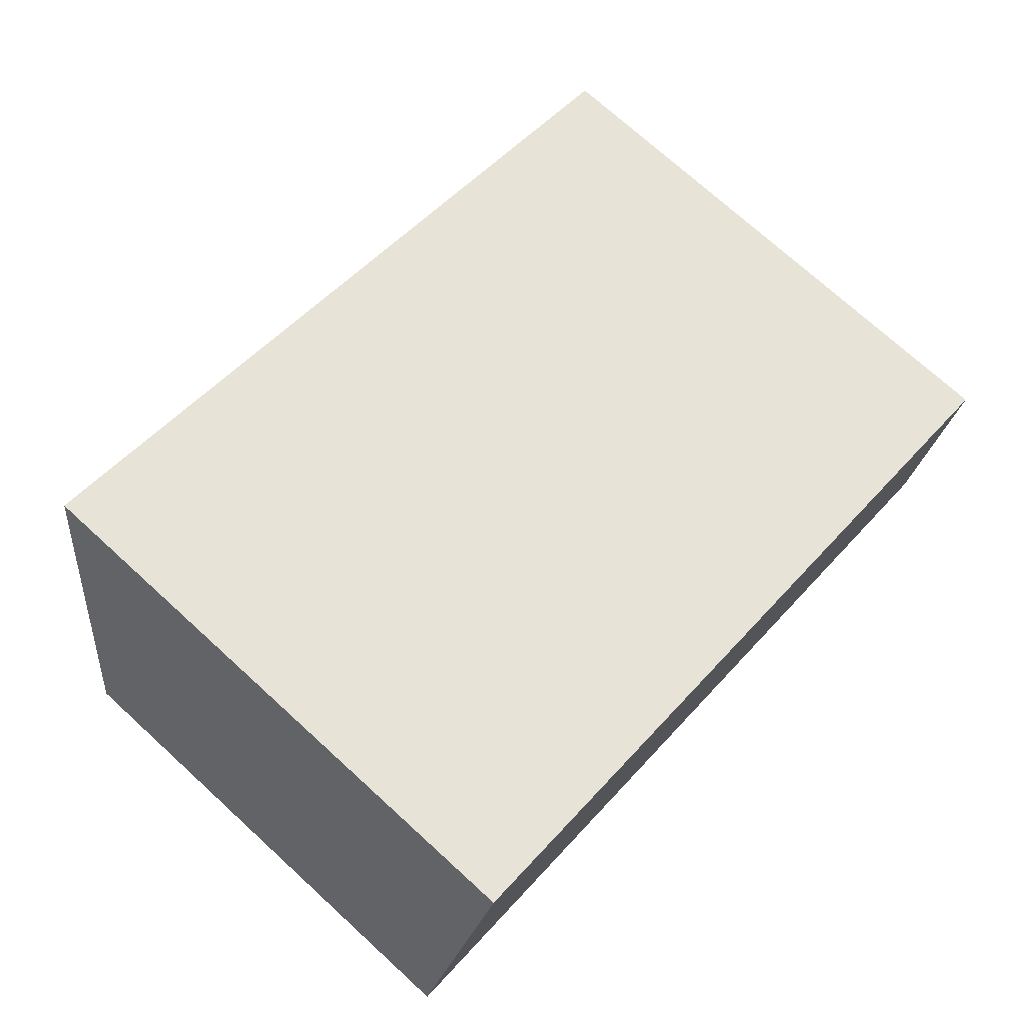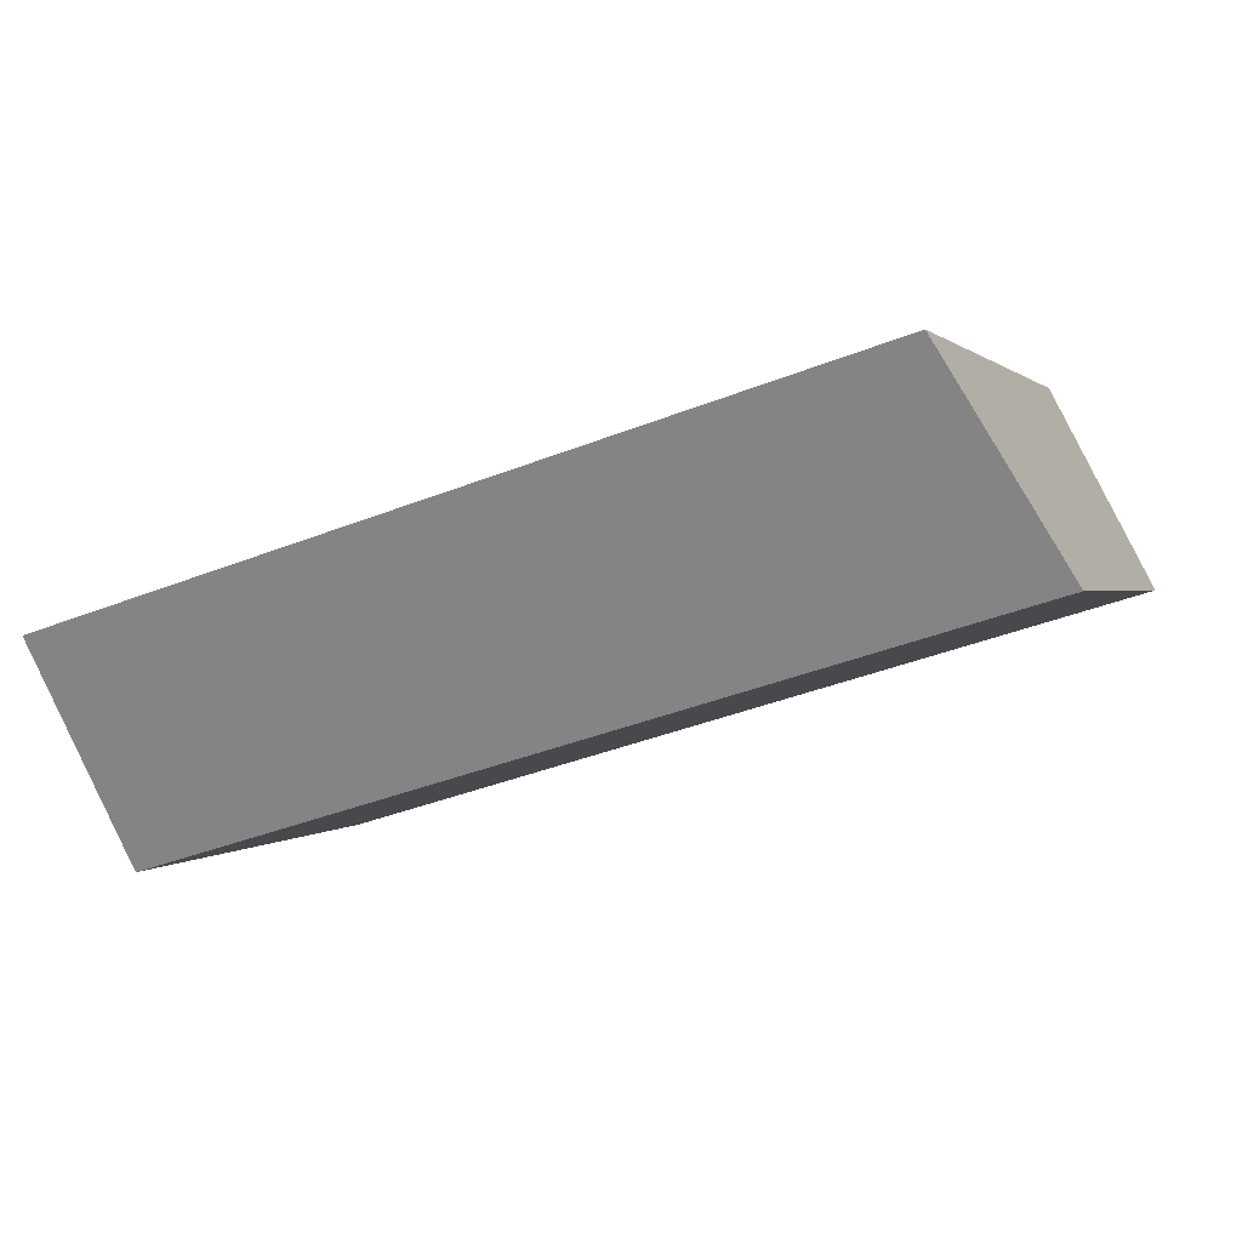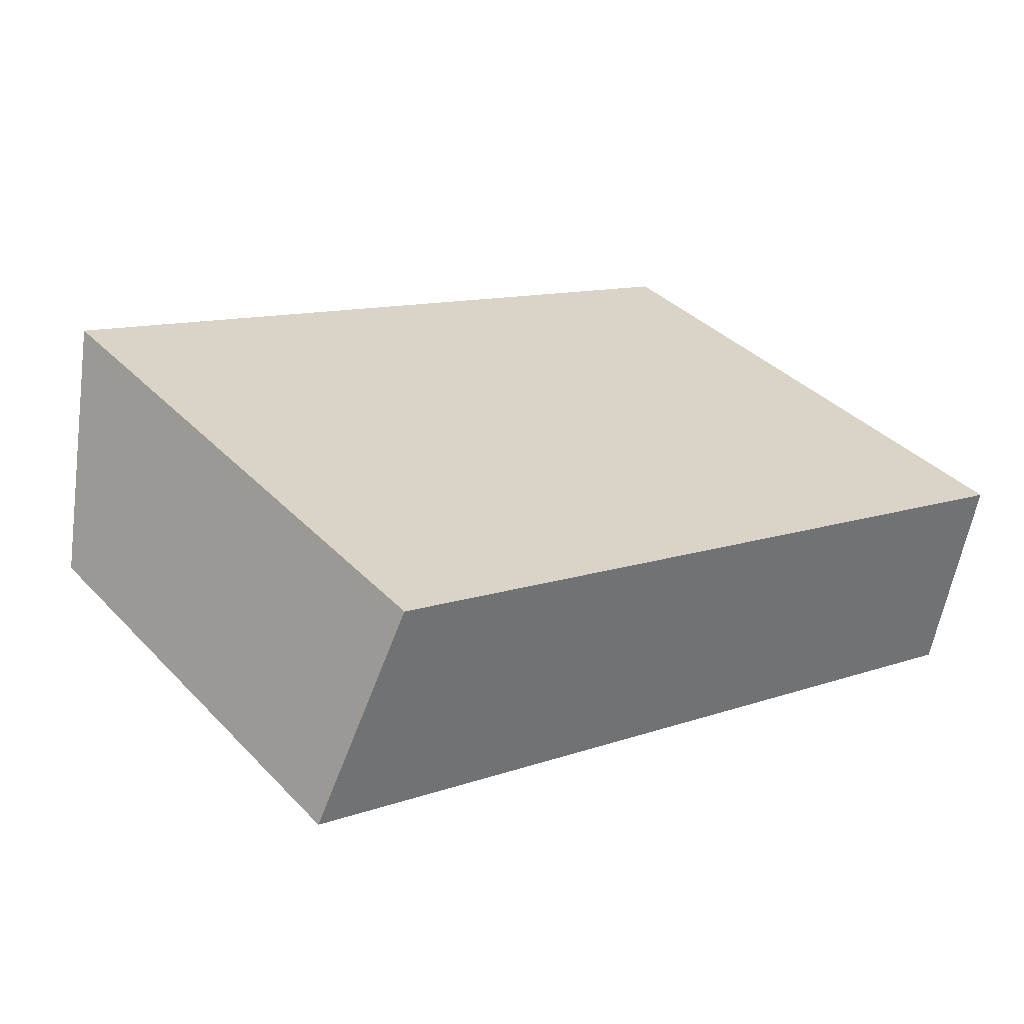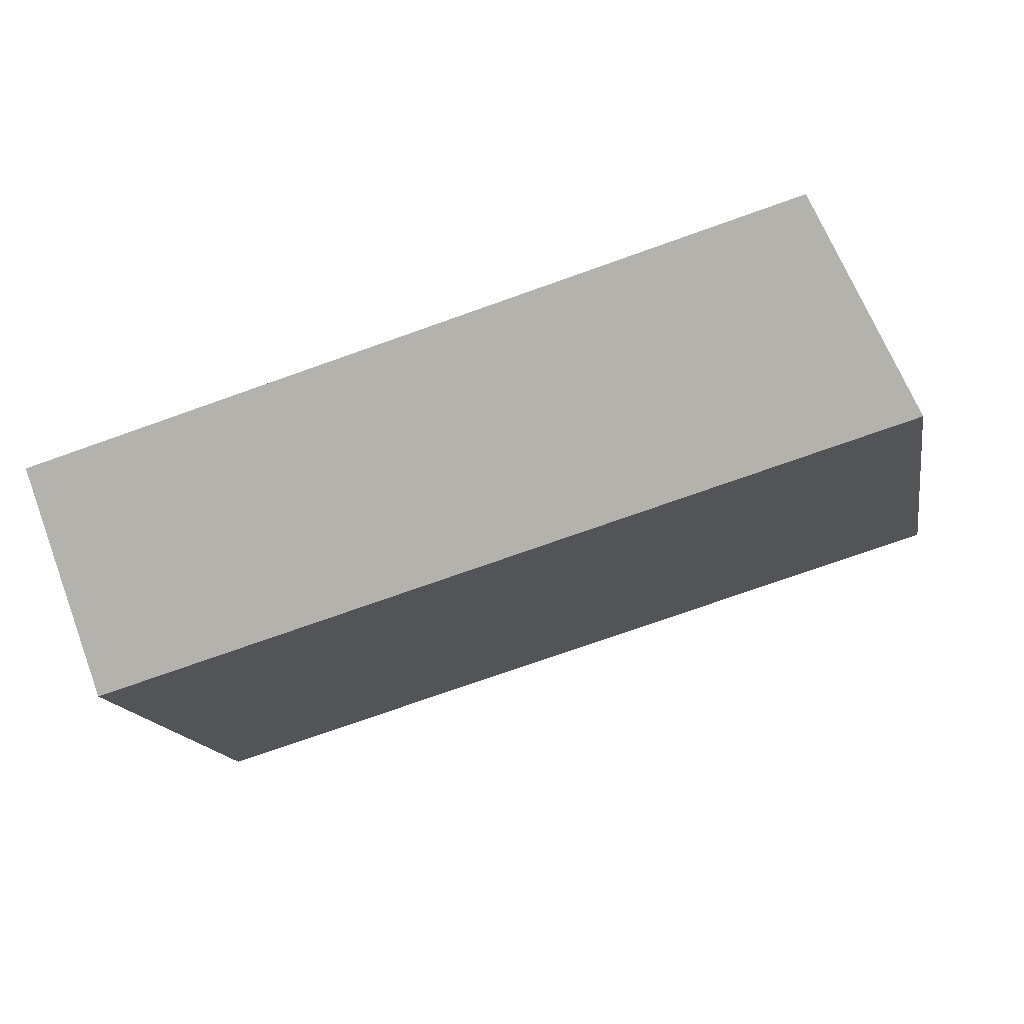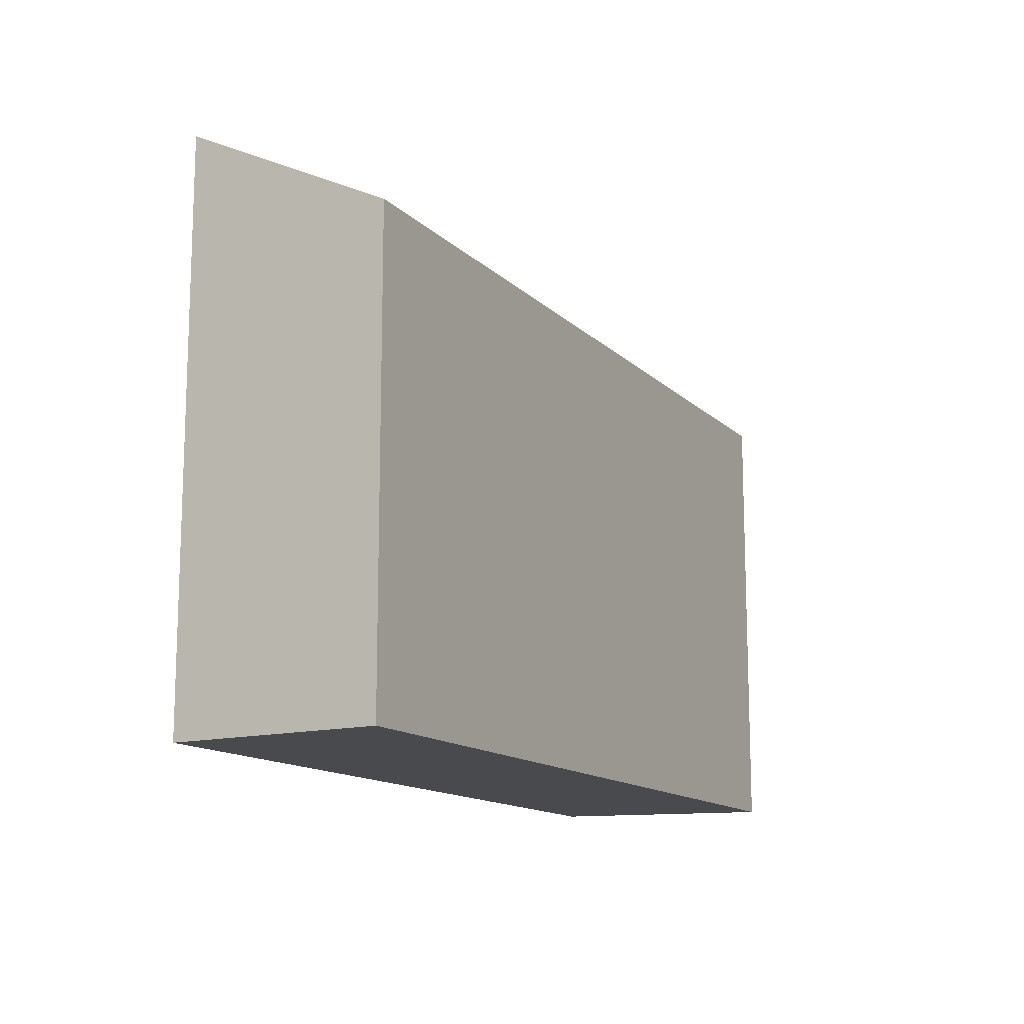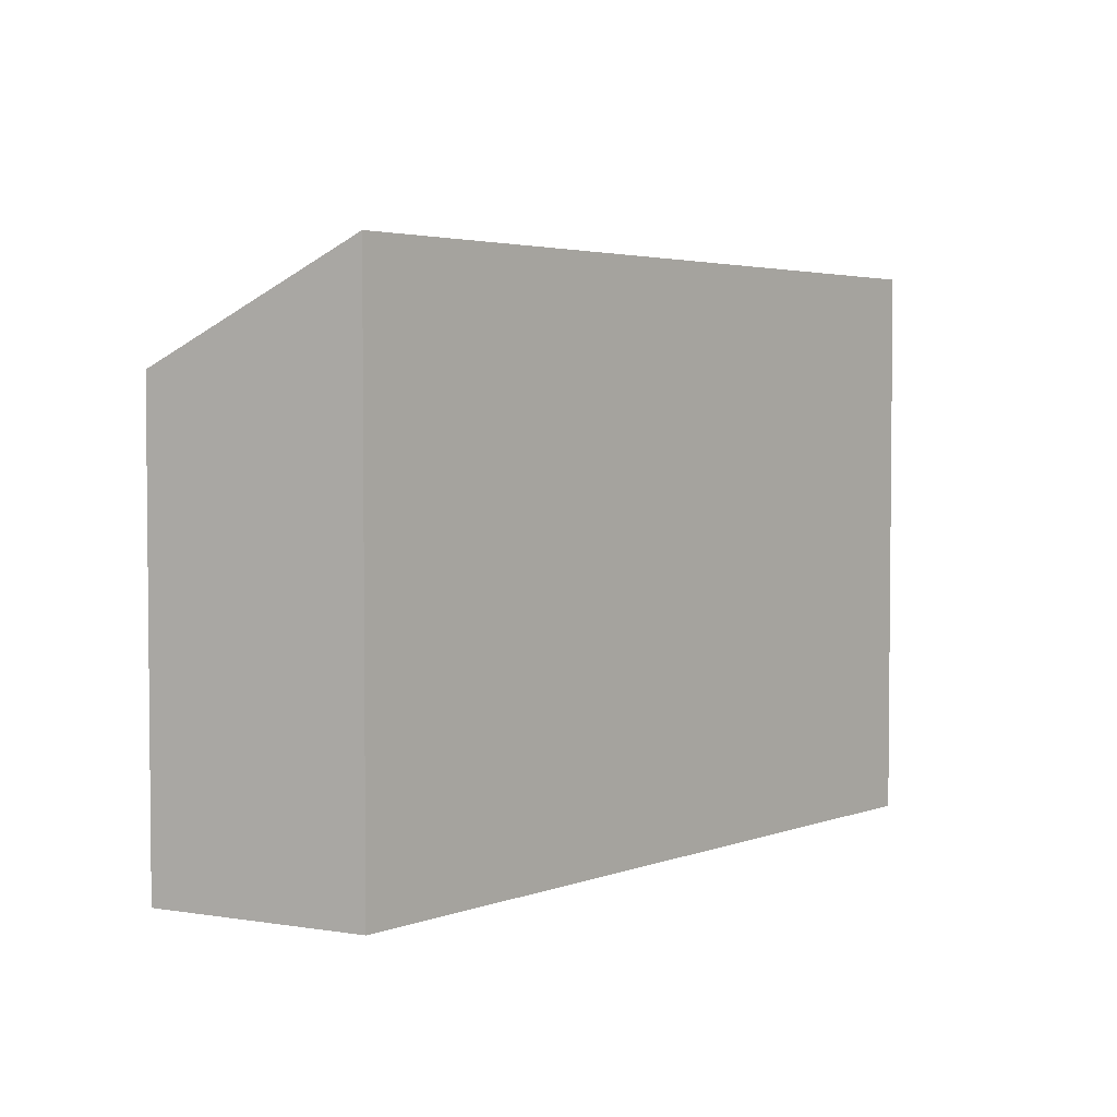
<metadata>
{"format":"obj","ext":"obj","renderer":"f3d","projection":"perspective","resolution":1024,"background":"white","views":[{"elev":73.7,"azim":-47.7,"up":"+Z"},{"elev":0.8,"azim":-160.9,"up":"+Z"},{"elev":37.3,"azim":-37.9,"up":"+Z"},{"elev":-15.4,"azim":-169.7,"up":"+Z"},{"elev":-13.4,"azim":133.7,"up":"+Y"},{"elev":3.4,"azim":-33.9,"up":"+Y"}]}
</metadata>
<code>
v  20.73 5.501e-17 -0.8984
v  2.394 13.42 4.594
v  2.394 -2.813e-16 4.594
v  20.73 13.42 -0.8988
v  0 0 0
v  0.0002321 10.87 -0.0003439
v  19.66 3.606e-16 -5.889
v  19.66 10.87 -5.889
g defaultobject
f 1 2 3
f 2 1 4
f 2 5 3
f 5 2 6
f 6 7 5
f 7 6 8
f 7 4 1
f 4 7 8
f 6 4 8
f 4 6 2
f 3 7 1
f 7 3 5

</code>
